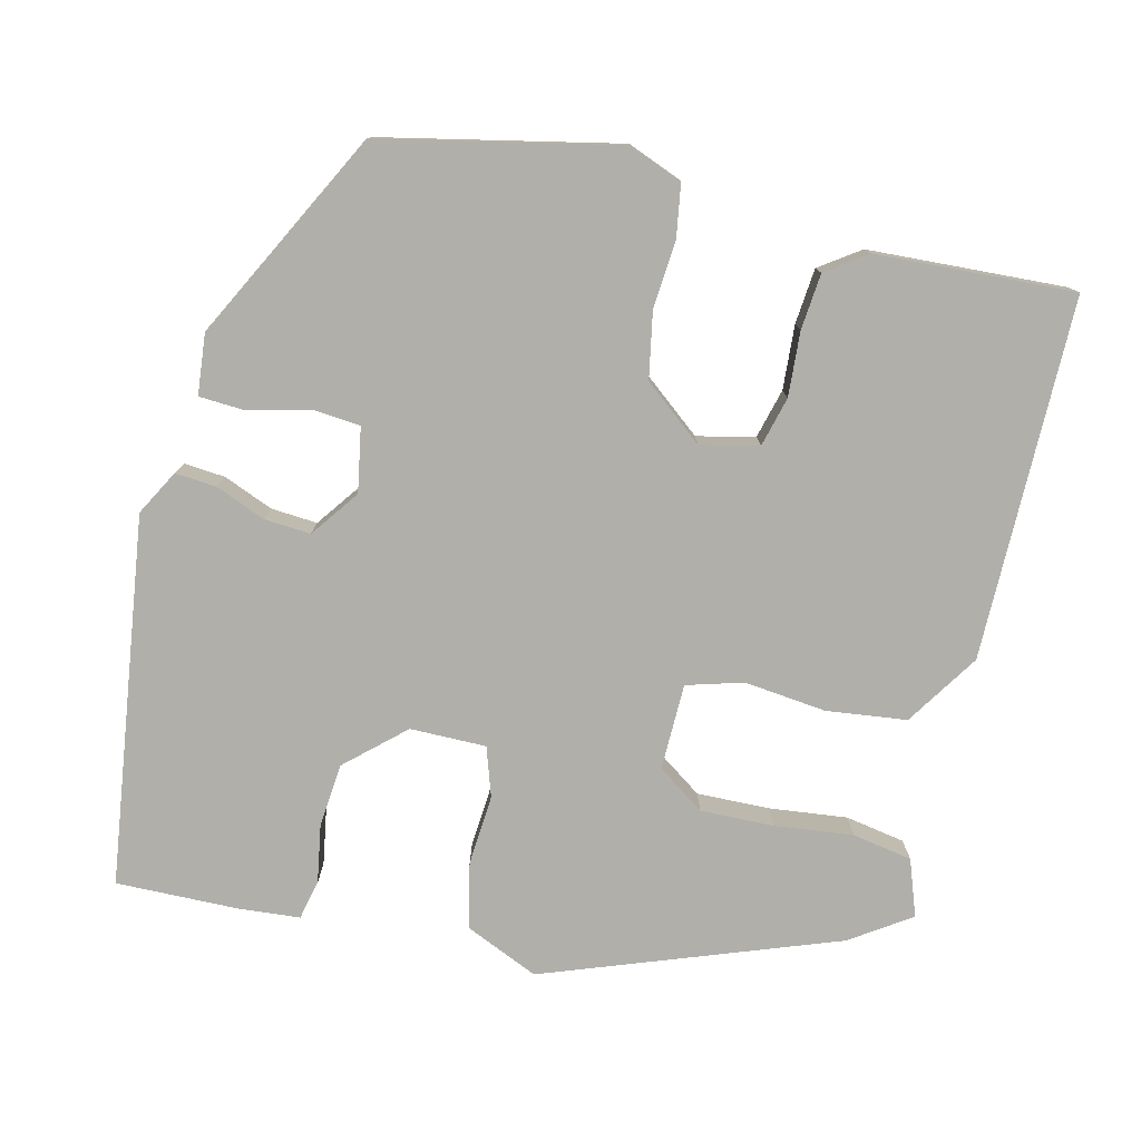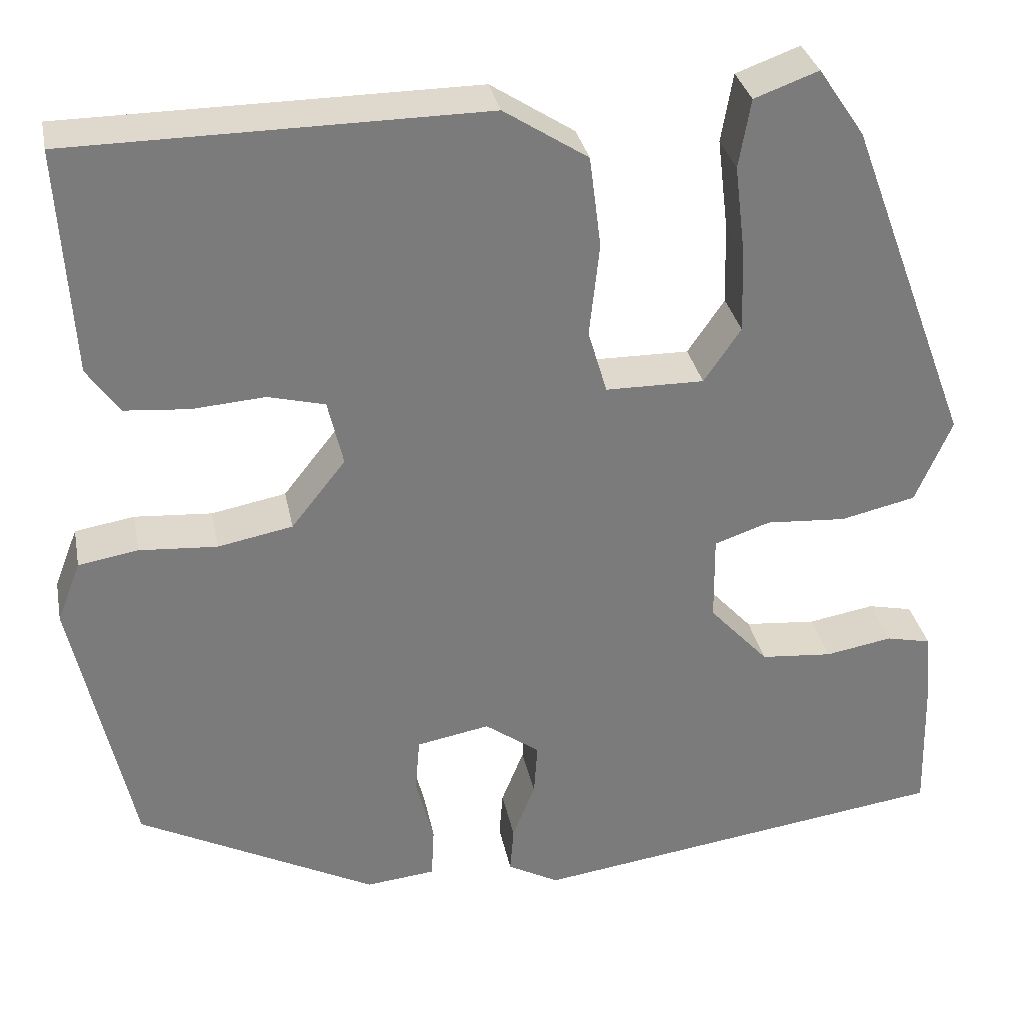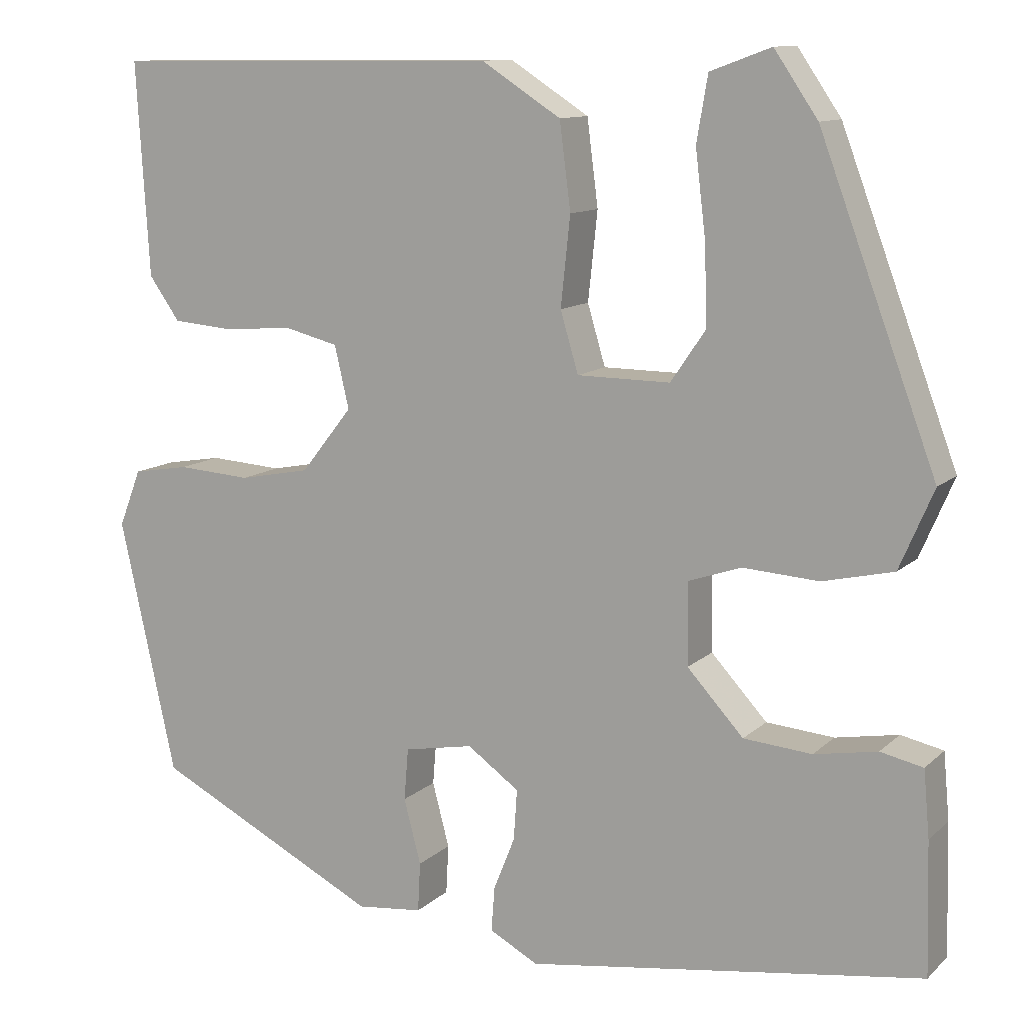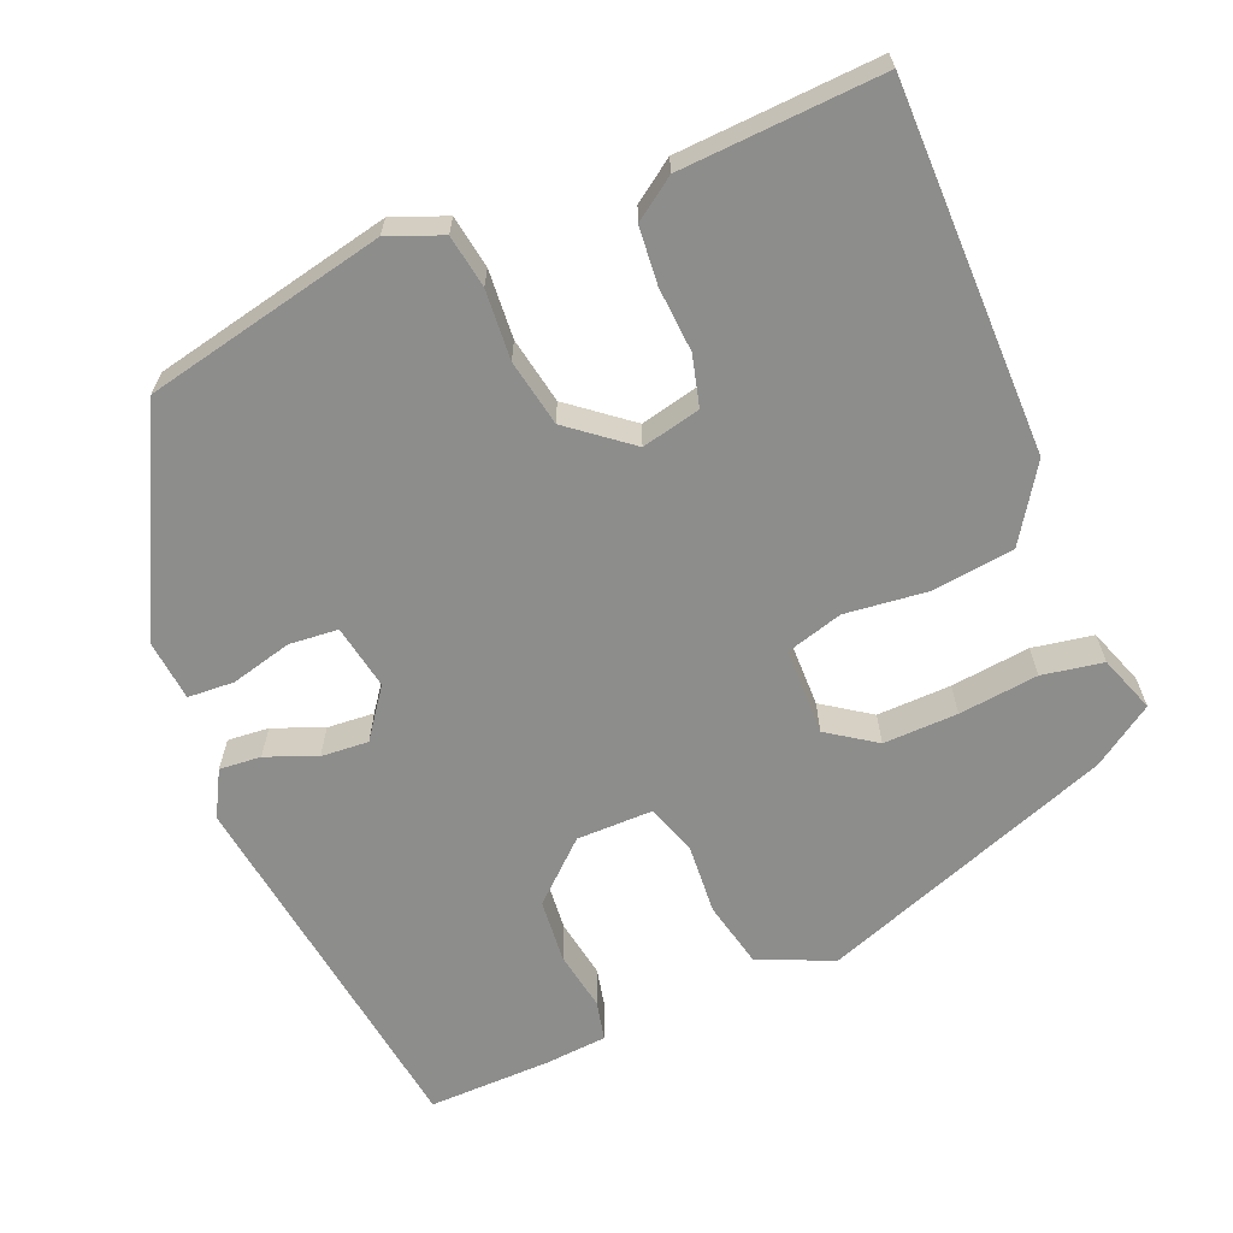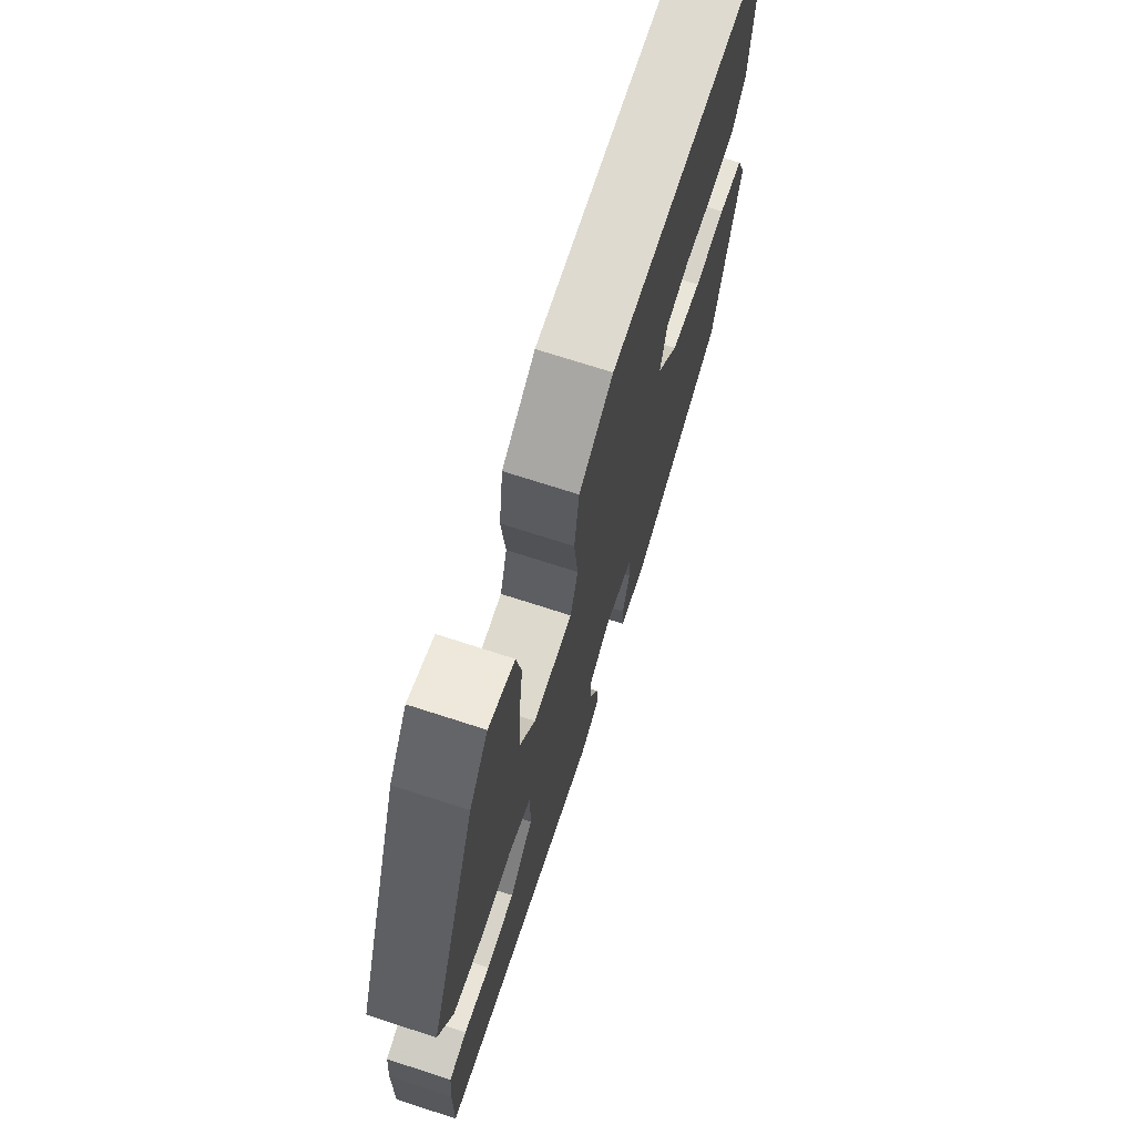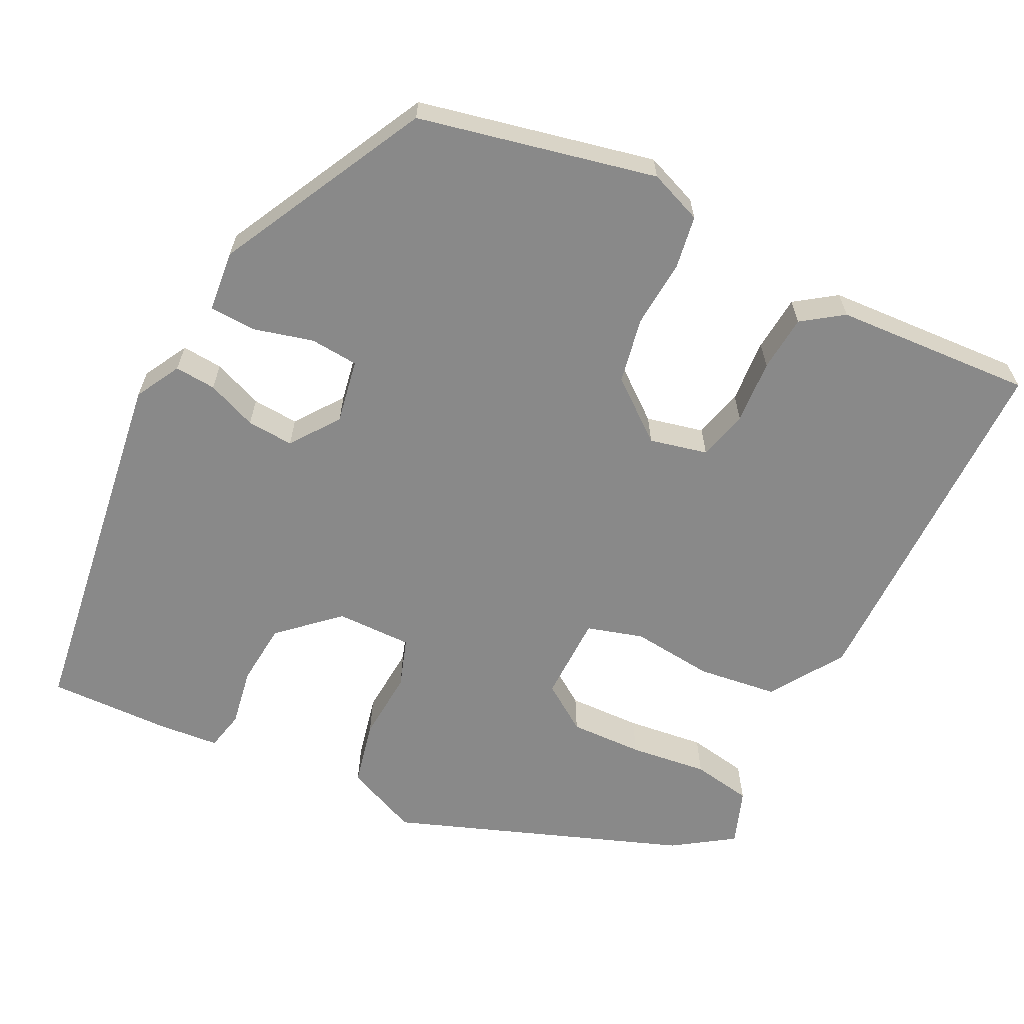
<metadata>
{"format":"obj","ext":"obj","renderer":"f3d","projection":"perspective","resolution":1024,"background":"white","views":[{"elev":-78.0,"azim":-103.9,"up":"+Y"},{"elev":32.0,"azim":-11.1,"up":"+Z"},{"elev":11.3,"azim":26.8,"up":"+Z"},{"elev":-64.5,"azim":-67.7,"up":"+Y"},{"elev":71.5,"azim":108.0,"up":"+Z"},{"elev":-63.1,"azim":-116.5,"up":"+Y"}]}
</metadata>
<code>
v 0.51 0.07 -0.454
v 0.045 0.07 -0.52
v -0.012 0.07 -0.489
v -0.008 0.07 -0.437
v 0.017 0.07 -0.374
v 0.021 0.07 -0.315
v -0.04 0.07 -0.271
v -0.121 0.07 -0.286
v -0.126 0.07 -0.347
v -0.106 0.07 -0.423
v -0.109 0.07 -0.481
v -0.186 0.07 -0.489
v -0.45 0.07 -0.354
v -0.516 0.07 -0.055
v -0.49 0.07 0.012
v -0.424 0.07 0.023
v -0.338 0.07 0.017
v -0.255 0.07 0.033
v -0.195 0.07 0.109
v -0.212 0.07 0.182
v -0.275 0.07 0.198
v -0.356 0.07 0.192
v -0.427 0.07 0.198
v -0.463 0.07 0.249
v -0.478 0.07 0.499
v -0.021 0.07 0.503
v 0.072 0.07 0.443
v 0.085 0.07 0.342
v 0.074 0.07 0.238
v 0.095 0.07 0.167
v 0.204 0.07 0.166
v 0.245 0.07 0.226
v 0.242 0.07 0.319
v 0.23 0.07 0.418
v 0.243 0.07 0.494
v 0.314 0.07 0.52
v 0.365 0.07 0.445
v 0.502 0.07 0.078
v 0.462 0.07 -0.015
v 0.379 0.07 -0.034
v 0.29 0.07 -0.028
v 0.228 0.07 -0.049
v 0.229 0.07 -0.145
v 0.295 0.07 -0.217
v 0.375 0.07 -0.224
v 0.449 0.07 -0.211
v 0.499 0.07 -0.222
v 0.506 0.07 -0.3
v 0.51 0 -0.454
v 0.045 0 -0.52
v -0.012 0 -0.489
v -0.008 0 -0.437
v 0.017 0 -0.374
v 0.021 0 -0.315
v -0.04 0 -0.271
v -0.121 0 -0.286
v -0.126 0 -0.347
v -0.106 0 -0.423
v -0.109 0 -0.481
v -0.186 0 -0.489
v -0.45 0 -0.354
v -0.516 0 -0.055
v -0.49 0 0.012
v -0.424 0 0.023
v -0.338 0 0.017
v -0.255 0 0.033
v -0.195 0 0.109
v -0.212 0 0.182
v -0.275 0 0.198
v -0.356 0 0.192
v -0.427 0 0.198
v -0.463 0 0.249
v -0.478 0 0.499
v -0.021 0 0.503
v 0.072 0 0.443
v 0.085 0 0.342
v 0.074 0 0.238
v 0.095 0 0.167
v 0.204 0 0.166
v 0.245 0 0.226
v 0.242 0 0.319
v 0.23 0 0.418
v 0.243 0 0.494
v 0.314 0 0.52
v 0.365 0 0.445
v 0.502 0 0.078
v 0.462 0 -0.015
v 0.379 0 -0.034
v 0.29 0 -0.028
v 0.228 0 -0.049
v 0.229 0 -0.145
v 0.295 0 -0.217
v 0.375 0 -0.224
v 0.449 0 -0.211
v 0.499 0 -0.222
v 0.506 0 -0.3
f 3 4 5
f 2 3 5
f 1 2 5
f 48 1 5
f 47 48 5
f 46 47 5
f 45 46 5
f 44 45 5 6
f 43 44 6 7
f 42 43 7 8
f 39 40 41
f 38 39 41
f 37 38 41
f 36 37 41
f 35 36 41
f 34 35 41
f 33 34 41
f 32 33 41
f 31 32 41 42
f 30 31 42 8
f 27 28 29
f 26 27 29
f 25 26 29
f 24 25 29
f 23 24 29
f 22 23 29
f 21 22 29
f 20 21 29 30
f 19 20 30
f 18 19 30 8
f 15 16 17
f 14 15 17
f 13 14 17
f 12 13 17
f 11 12 17
f 10 11 17
f 9 10 17
f 8 9 17 18
f 53 52 51
f 53 51 50
f 53 50 49
f 53 49 96
f 53 96 95
f 53 95 94
f 53 94 93
f 54 53 93 92
f 55 54 92 91
f 56 55 91 90
f 89 88 87
f 89 87 86
f 89 86 85
f 89 85 84
f 89 84 83
f 89 83 82
f 89 82 81
f 89 81 80
f 90 89 80 79
f 56 90 79 78
f 77 76 75
f 77 75 74
f 77 74 73
f 77 73 72
f 77 72 71
f 77 71 70
f 77 70 69
f 78 77 69 68
f 78 68 67
f 56 78 67 66
f 65 64 63
f 65 63 62
f 65 62 61
f 65 61 60
f 65 60 59
f 65 59 58
f 65 58 57
f 66 65 57 56
f 1 49 50 2
f 2 50 51 3
f 3 51 52 4
f 4 52 53 5
f 5 53 54 6
f 6 54 55 7
f 7 55 56 8
f 8 56 57 9
f 9 57 58 10
f 10 58 59 11
f 11 59 60 12
f 12 60 61 13
f 13 61 62 14
f 14 62 63 15
f 15 63 64 16
f 16 64 65 17
f 17 65 66 18
f 18 66 67 19
f 19 67 68 20
f 20 68 69 21
f 21 69 70 22
f 22 70 71 23
f 23 71 72 24
f 24 72 73 25
f 25 73 74 26
f 26 74 75 27
f 27 75 76 28
f 28 76 77 29
f 29 77 78 30
f 30 78 79 31
f 31 79 80 32
f 32 80 81 33
f 33 81 82 34
f 34 82 83 35
f 35 83 84 36
f 36 84 85 37
f 37 85 86 38
f 38 86 87 39
f 39 87 88 40
f 40 88 89 41
f 41 89 90 42
f 42 90 91 43
f 43 91 92 44
f 44 92 93 45
f 45 93 94 46
f 46 94 95 47
f 47 95 96 48
f 48 96 49 1

</code>
